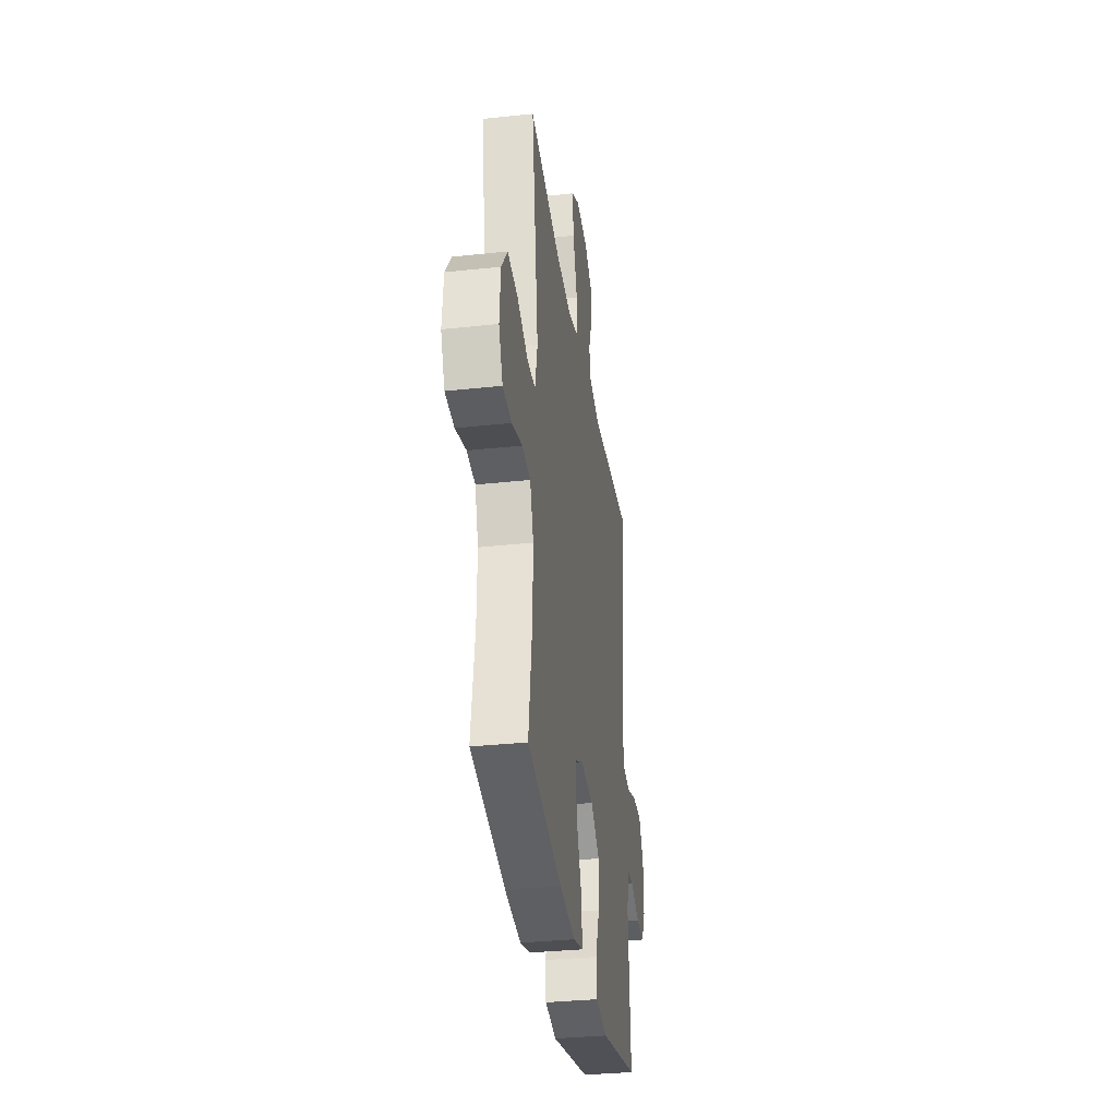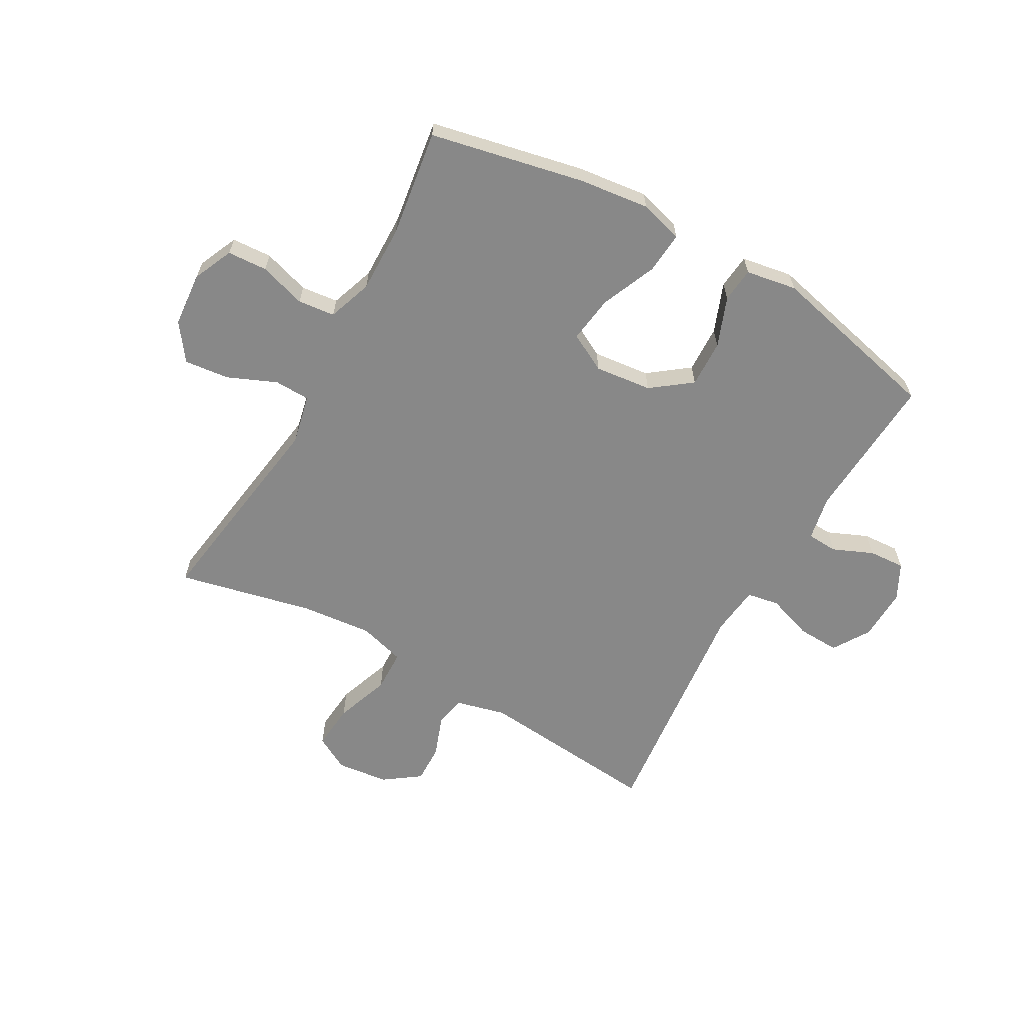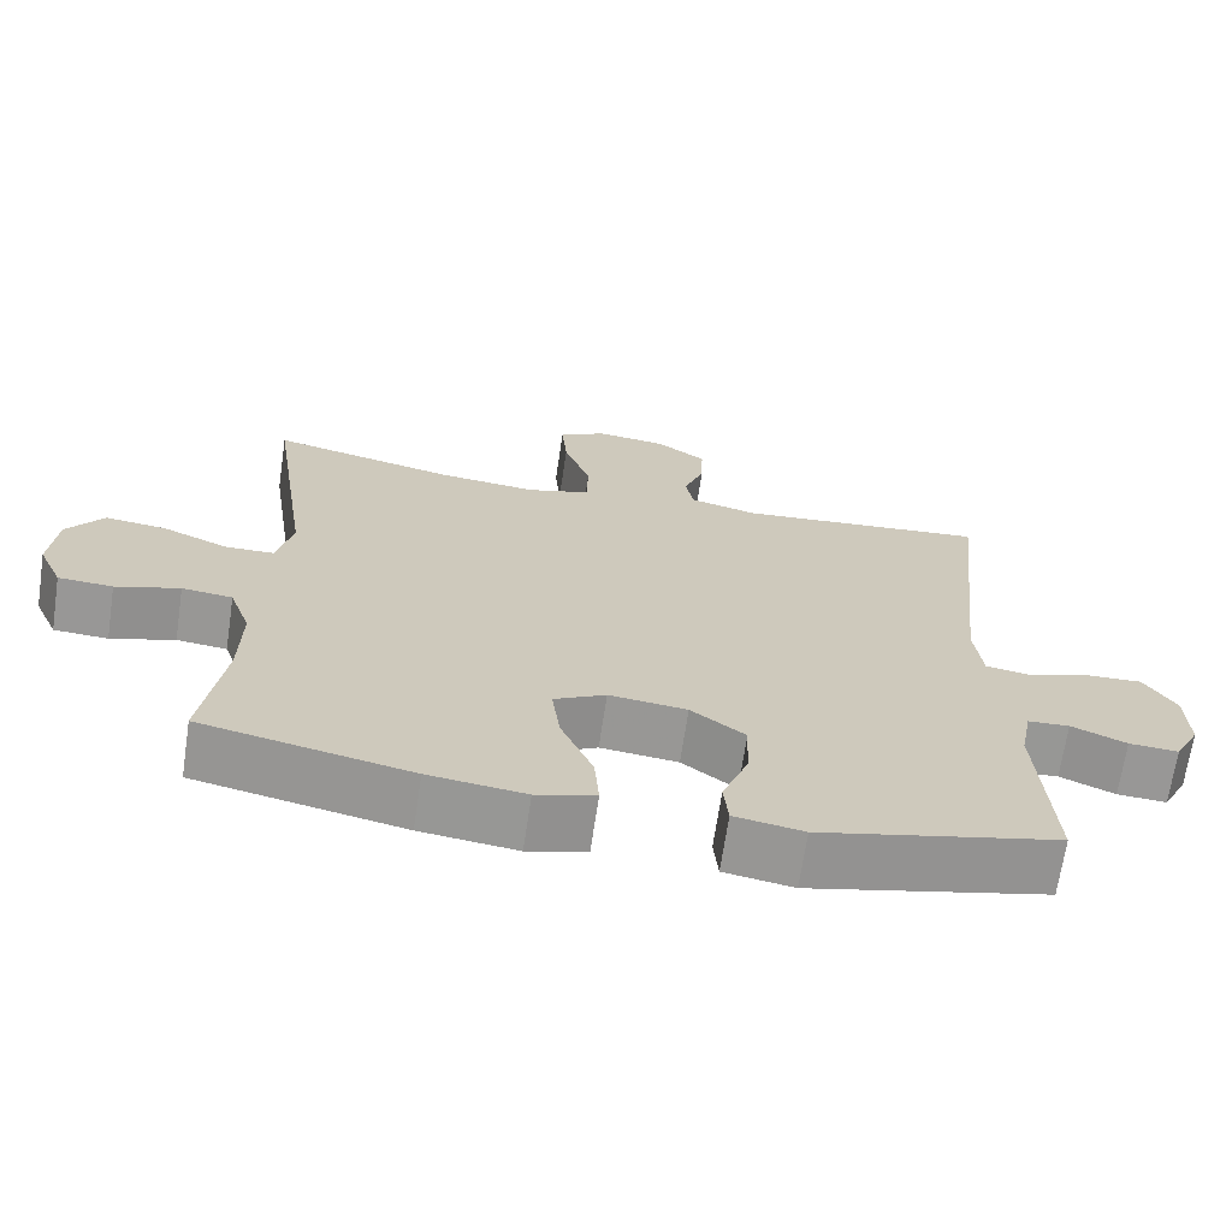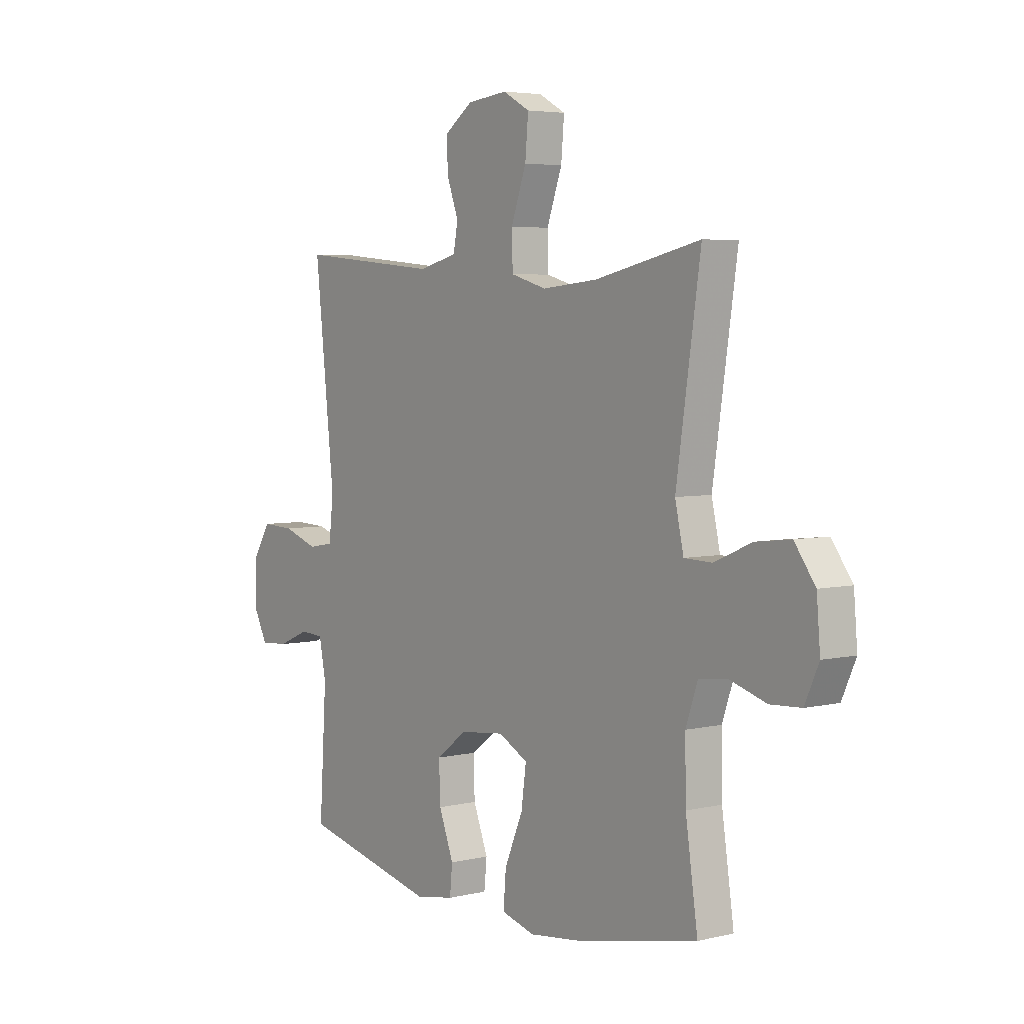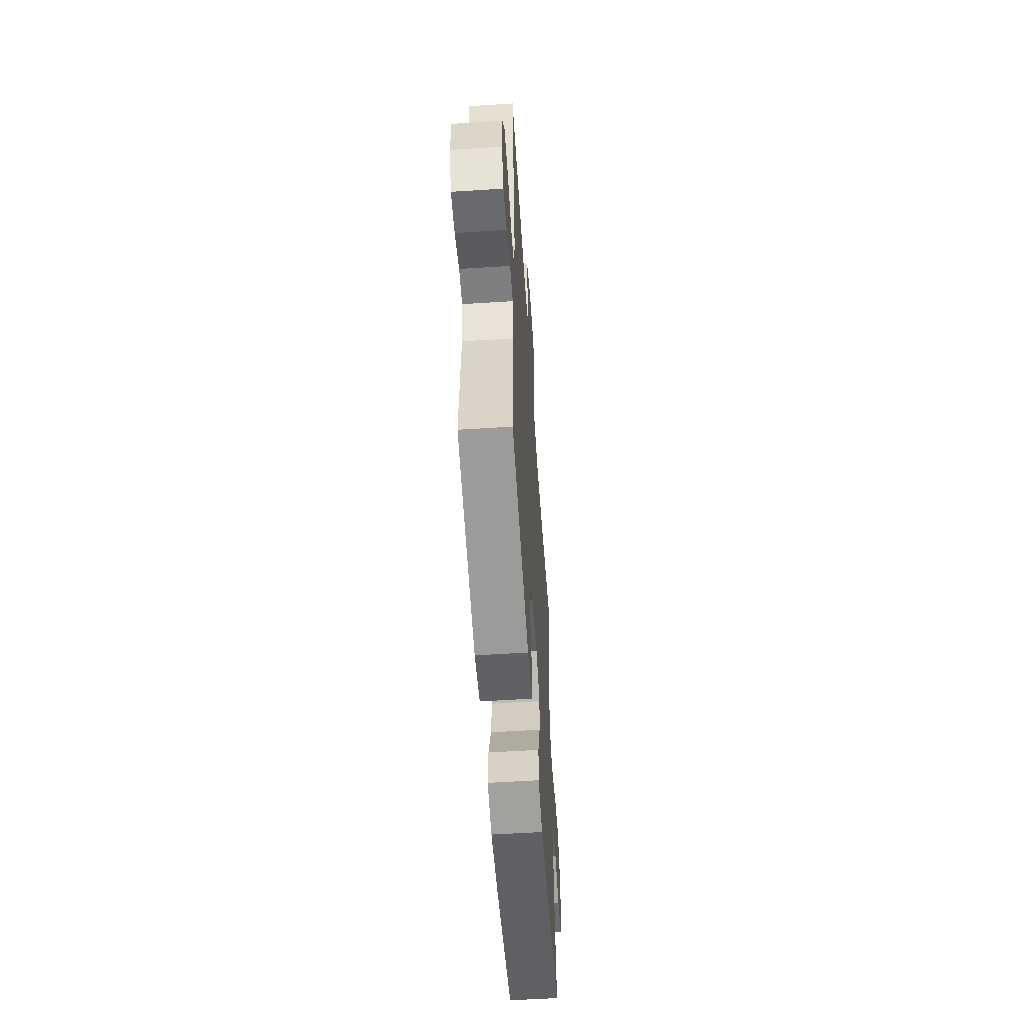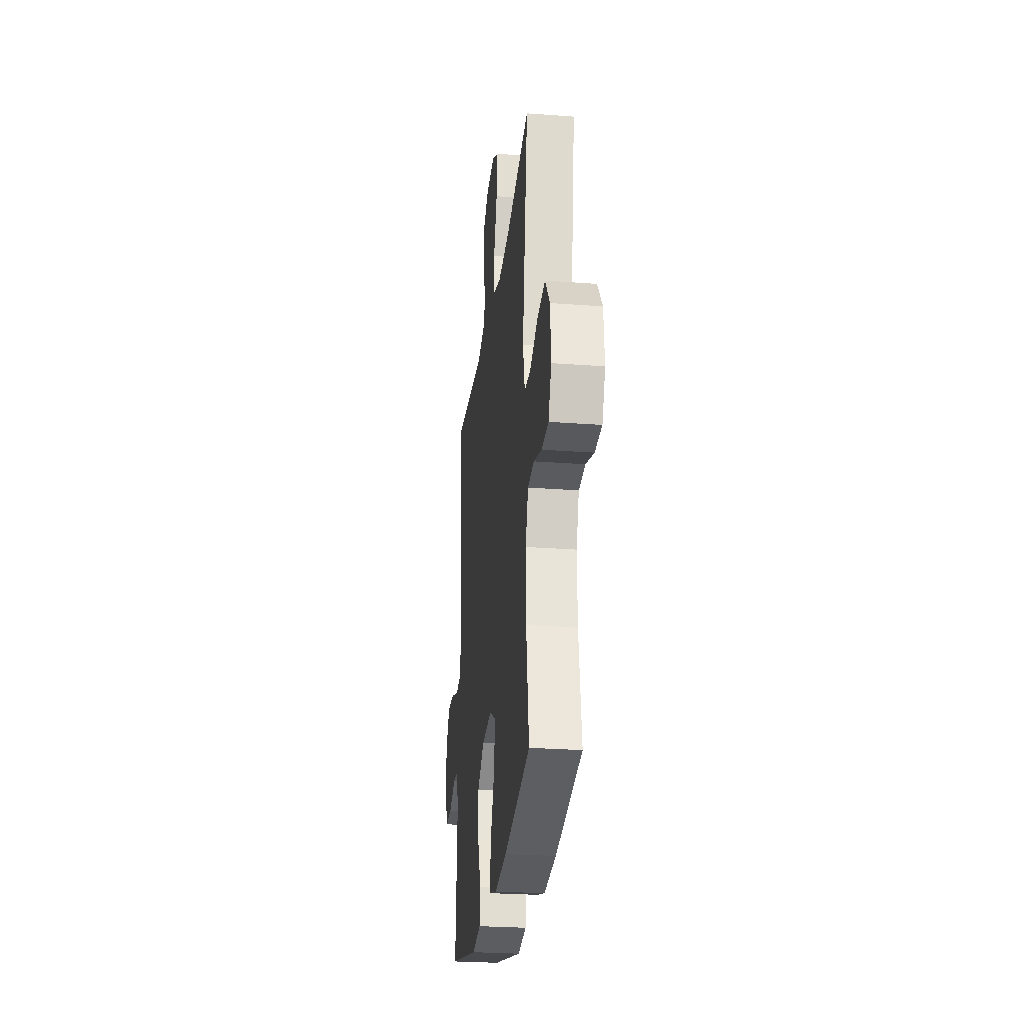
<metadata>
{"format":"obj","ext":"obj","renderer":"f3d","projection":"perspective","resolution":1024,"background":"white","views":[{"elev":-33.7,"azim":98.3,"up":"+Z"},{"elev":-62.9,"azim":150.6,"up":"+Y"},{"elev":-68.3,"azim":171.5,"up":"+Z"},{"elev":4.6,"azim":52.9,"up":"+Z"},{"elev":-56.6,"azim":-86.2,"up":"+Z"},{"elev":-26.5,"azim":83.3,"up":"+Z"}]}
</metadata>
<code>
v 0.5 0.07 0.5
v 0.446 0.07 0.135
v 0.465 0.07 0.049
v 0.527 0.07 0.047
v 0.611 0.07 0.083
v 0.689 0.07 0.092
v 0.735 0.07 0.029
v 0.743 0.07 -0.066
v 0.712 0.07 -0.135
v 0.643 0.07 -0.139
v 0.562 0.07 -0.114
v 0.498 0.07 -0.121
v 0.471 0.07 -0.198
v 0.473 0.07 -0.315
v 0.5 0.07 -0.5
v 0.235 0.07 -0.556
v 0.112 0.07 -0.571
v 0.037 0.07 -0.55
v 0.043 0.07 -0.477
v 0.084 0.07 -0.381
v 0.095 0.07 -0.3
v 0.029 0.07 -0.265
v -0.07 0.07 -0.276
v -0.139 0.07 -0.328
v -0.136 0.07 -0.41
v -0.103 0.07 -0.496
v -0.109 0.07 -0.556
v -0.197 0.07 -0.571
v -0.5 0.07 -0.5
v -0.484 0.07 -0.244
v -0.499 0.07 -0.166
v -0.552 0.07 -0.163
v -0.622 0.07 -0.193
v -0.685 0.07 -0.197
v -0.717 0.07 -0.135
v -0.714 0.07 -0.044
v -0.674 0.07 0.02
v -0.601 0.07 0.017
v -0.522 0.07 -0.01
v -0.466 0.07 0
v -0.456 0.07 0.087
v -0.5 0.07 0.5
v -0.182 0.07 0.47
v -0.095 0.07 0.492
v -0.085 0.07 0.546
v -0.111 0.07 0.617
v -0.113 0.07 0.684
v -0.05 0.07 0.729
v 0.04 0.07 0.739
v 0.1 0.07 0.706
v 0.093 0.07 0.626
v 0.059 0.07 0.531
v 0.061 0.07 0.458
v 0.141 0.07 0.435
v 0.265 0.07 0.447
v 0.5 0 0.5
v 0.446 0 0.135
v 0.465 0 0.049
v 0.527 0 0.047
v 0.611 0 0.083
v 0.689 0 0.092
v 0.735 0 0.029
v 0.743 0 -0.066
v 0.712 0 -0.135
v 0.643 0 -0.139
v 0.562 0 -0.114
v 0.498 0 -0.121
v 0.471 0 -0.198
v 0.473 0 -0.315
v 0.5 0 -0.5
v 0.235 0 -0.556
v 0.112 0 -0.571
v 0.037 0 -0.55
v 0.043 0 -0.477
v 0.084 0 -0.381
v 0.095 0 -0.3
v 0.029 0 -0.265
v -0.07 0 -0.276
v -0.139 0 -0.328
v -0.136 0 -0.41
v -0.103 0 -0.496
v -0.109 0 -0.556
v -0.197 0 -0.571
v -0.5 0 -0.5
v -0.484 0 -0.244
v -0.499 0 -0.166
v -0.552 0 -0.163
v -0.622 0 -0.193
v -0.685 0 -0.197
v -0.717 0 -0.135
v -0.714 0 -0.044
v -0.674 0 0.02
v -0.601 0 0.017
v -0.522 0 -0.01
v -0.466 0 0
v -0.456 0 0.087
v -0.5 0 0.5
v -0.182 0 0.47
v -0.095 0 0.492
v -0.085 0 0.546
v -0.111 0 0.617
v -0.113 0 0.684
v -0.05 0 0.729
v 0.04 0 0.739
v 0.1 0 0.706
v 0.093 0 0.626
v 0.059 0 0.531
v 0.061 0 0.458
v 0.141 0 0.435
v 0.265 0 0.447
f 49 50 51 52
f 49 52 53
f 48 49 53
f 45 46 47 48
f 44 45 48 53
f 43 44 53 54
f 41 42 43 54
f 36 37 38 39
f 34 35 36 39
f 32 33 34 39
f 31 32 39 40
f 30 31 40
f 25 26 27 28
f 24 25 28 29
f 23 24 29 30
f 17 18 19 20
f 17 20 21
f 14 15 16 17
f 13 14 17 21
f 12 13 21 22
f 8 9 10 11
f 8 11 12
f 7 8 12
f 4 5 6 7
f 3 4 7 12
f 2 3 12 22
f 55 1 2 22
f 40 41 54 55
f 30 40 55
f 22 23 30 55
f 107 106 105 104
f 108 107 104
f 108 104 103
f 103 102 101 100
f 108 103 100 99
f 109 108 99 98
f 109 98 97 96
f 94 93 92 91
f 94 91 90 89
f 94 89 88 87
f 95 94 87 86
f 95 86 85
f 83 82 81 80
f 84 83 80 79
f 85 84 79 78
f 75 74 73 72
f 76 75 72
f 72 71 70 69
f 76 72 69 68
f 77 76 68 67
f 66 65 64 63
f 67 66 63
f 67 63 62
f 62 61 60 59
f 67 62 59 58
f 77 67 58 57
f 77 57 56 110
f 110 109 96 95
f 110 95 85
f 110 85 78 77
f 1 56 57 2
f 2 57 58 3
f 3 58 59 4
f 4 59 60 5
f 5 60 61 6
f 6 61 62 7
f 7 62 63 8
f 8 63 64 9
f 9 64 65 10
f 10 65 66 11
f 11 66 67 12
f 12 67 68 13
f 13 68 69 14
f 14 69 70 15
f 15 70 71 16
f 16 71 72 17
f 17 72 73 18
f 18 73 74 19
f 19 74 75 20
f 20 75 76 21
f 21 76 77 22
f 22 77 78 23
f 23 78 79 24
f 24 79 80 25
f 25 80 81 26
f 26 81 82 27
f 27 82 83 28
f 28 83 84 29
f 29 84 85 30
f 30 85 86 31
f 31 86 87 32
f 32 87 88 33
f 33 88 89 34
f 34 89 90 35
f 35 90 91 36
f 36 91 92 37
f 37 92 93 38
f 38 93 94 39
f 39 94 95 40
f 40 95 96 41
f 41 96 97 42
f 42 97 98 43
f 43 98 99 44
f 44 99 100 45
f 45 100 101 46
f 46 101 102 47
f 47 102 103 48
f 48 103 104 49
f 49 104 105 50
f 50 105 106 51
f 51 106 107 52
f 52 107 108 53
f 53 108 109 54
f 54 109 110 55
f 55 110 56 1

</code>
